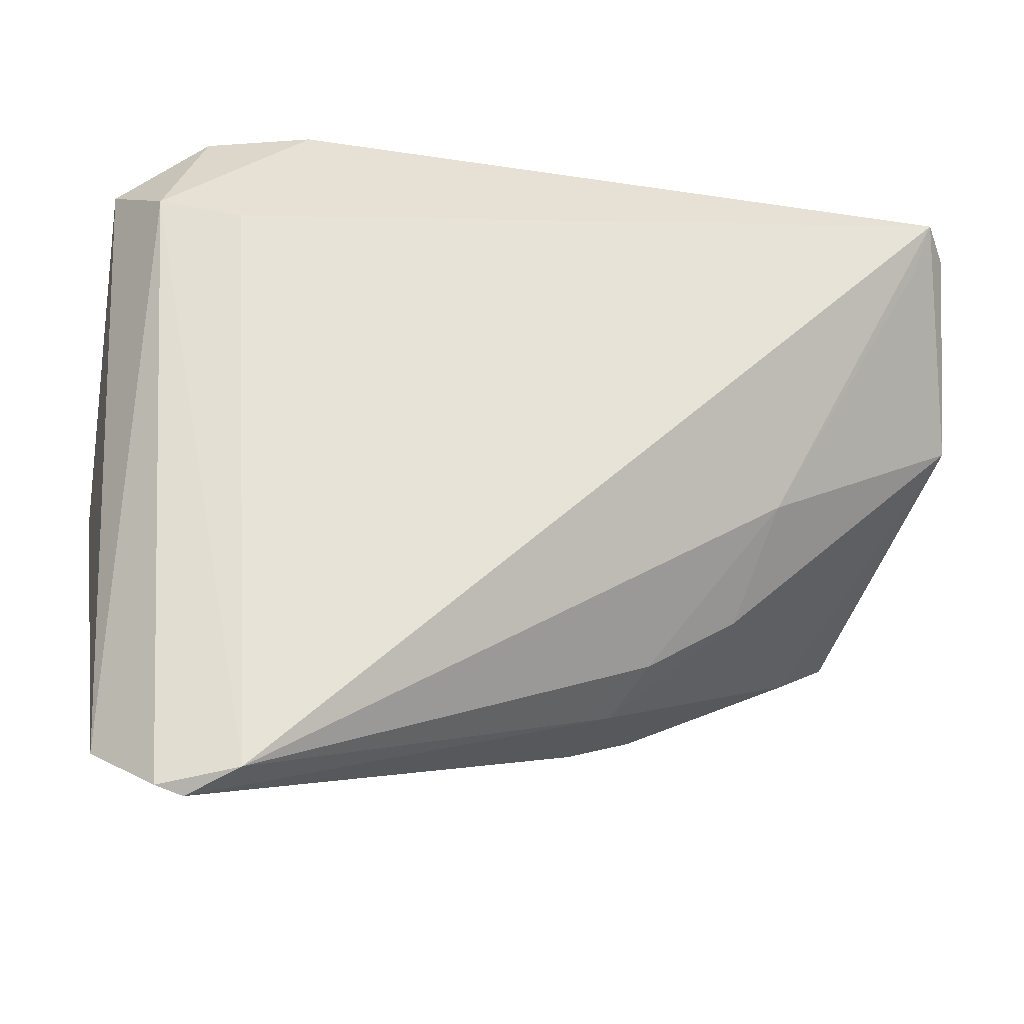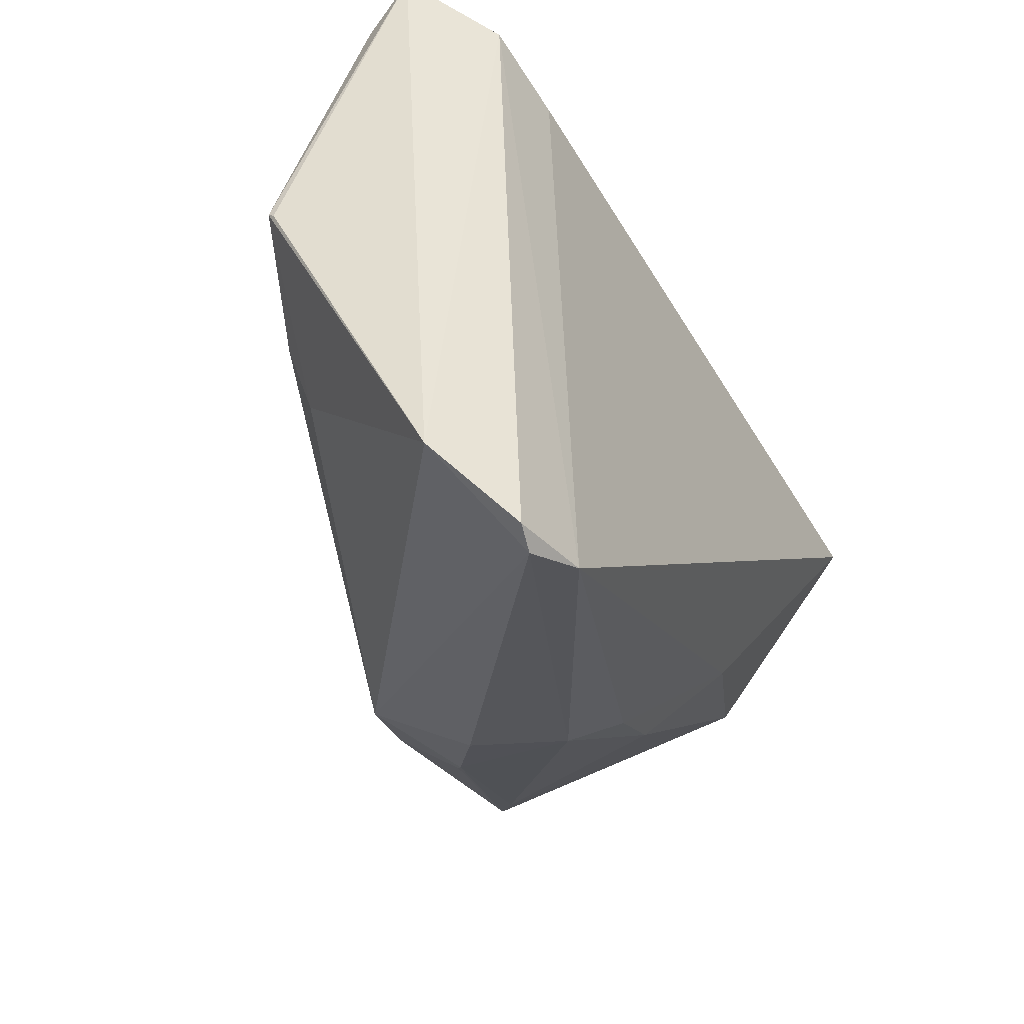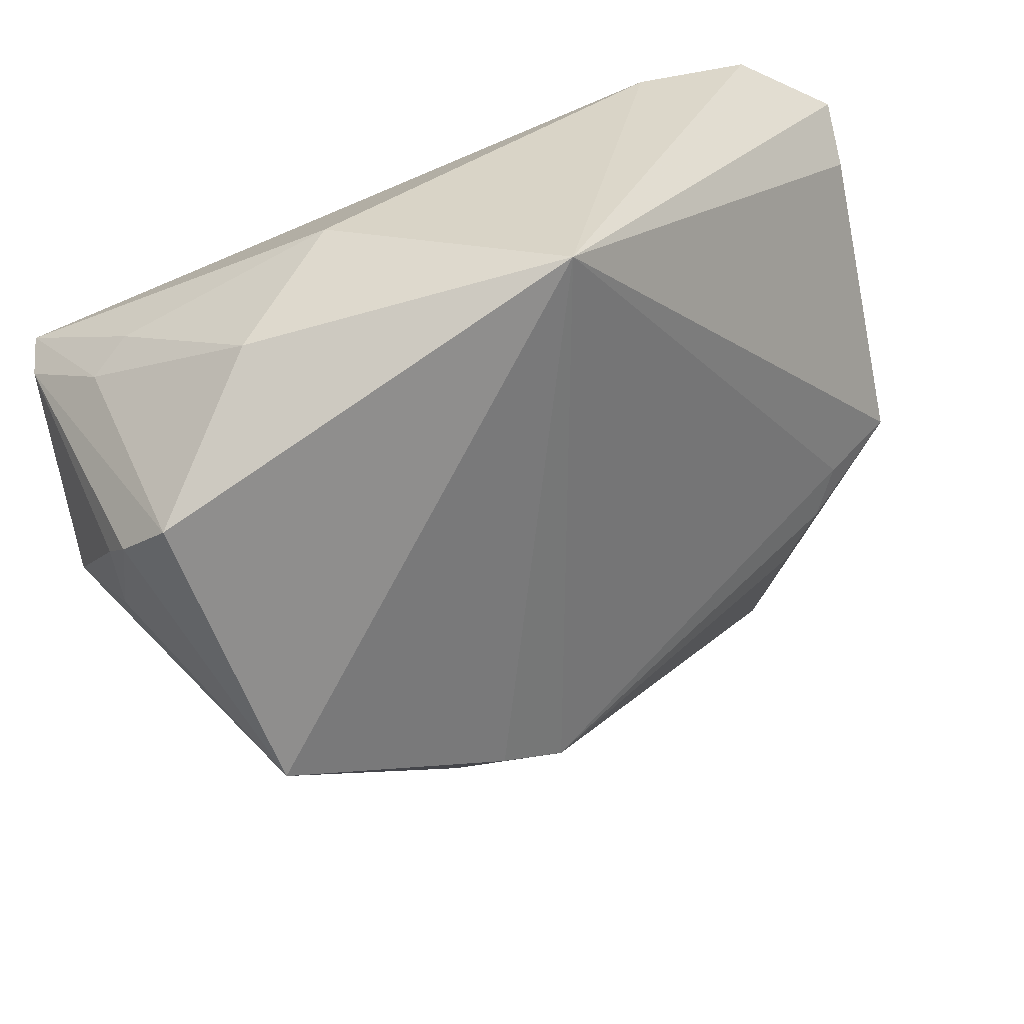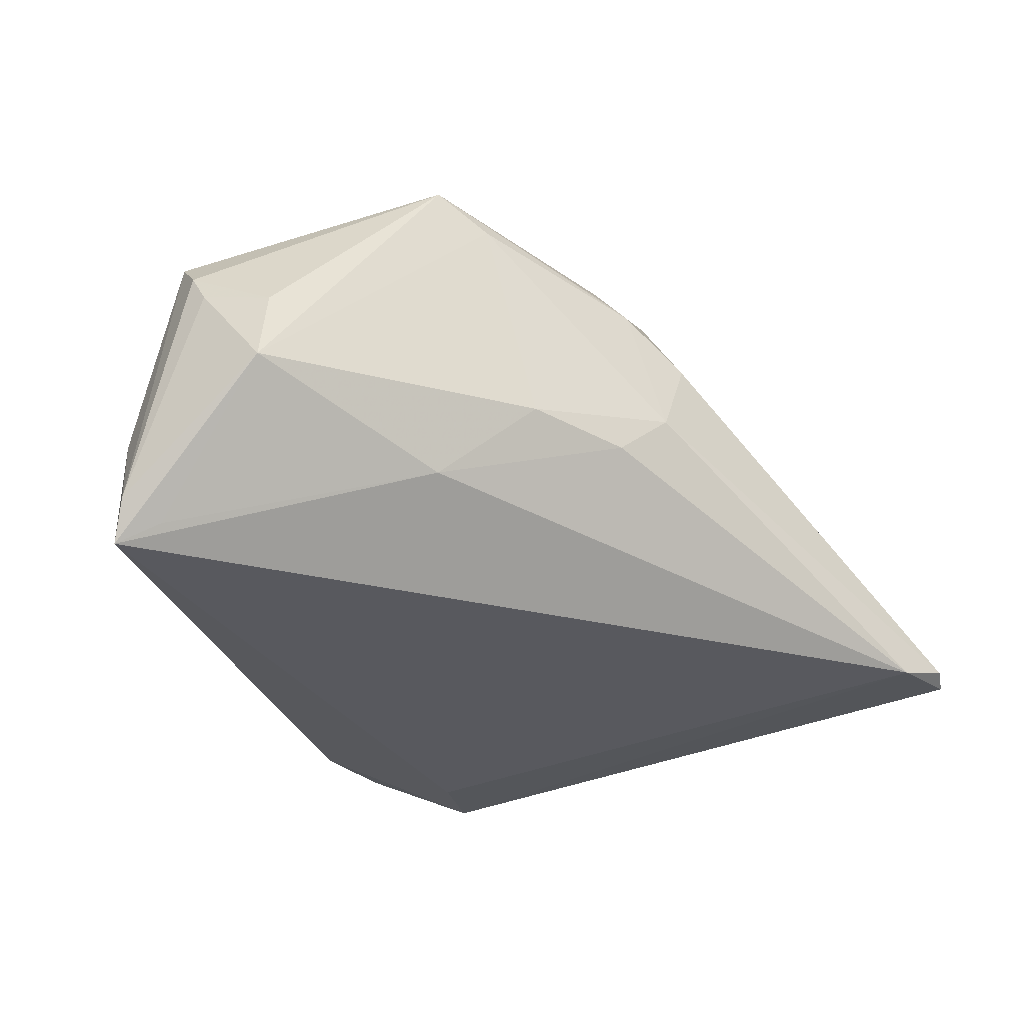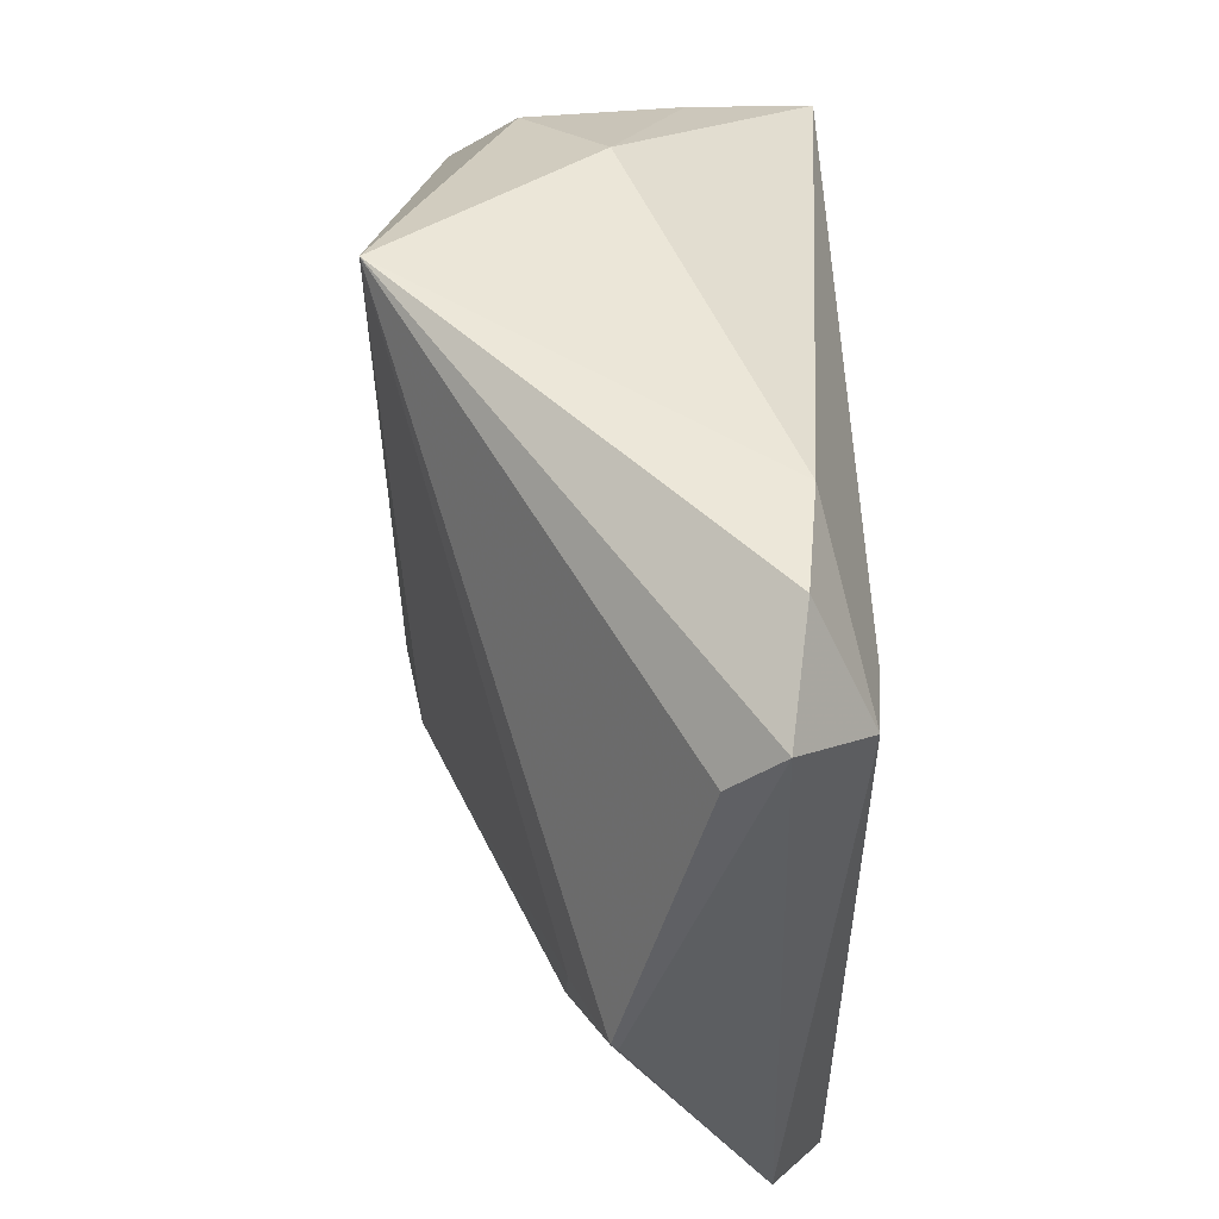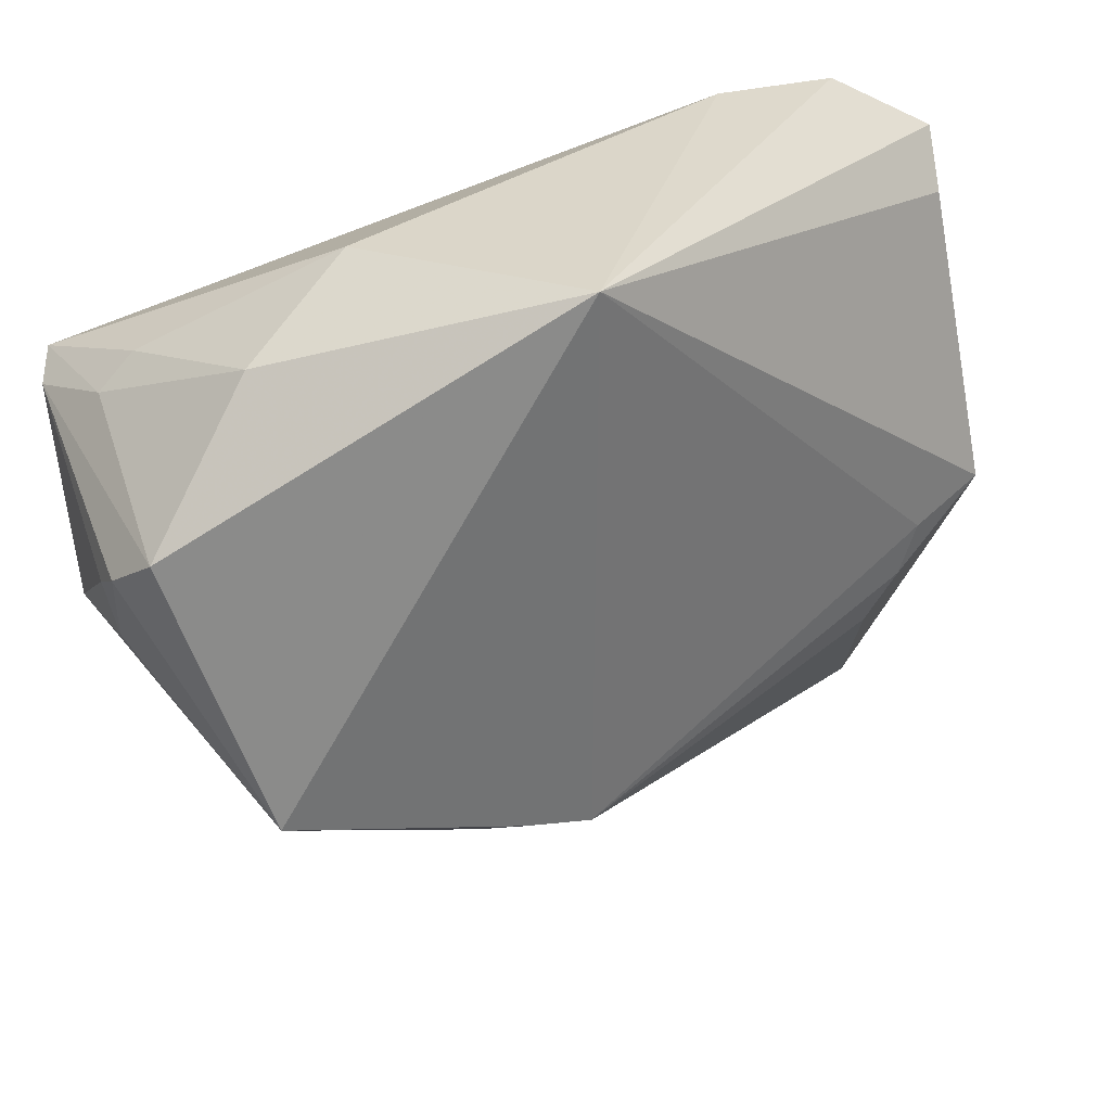
<metadata>
{"format":"obj","ext":"obj","renderer":"f3d","projection":"perspective","resolution":1024,"background":"white","views":[{"elev":-30.3,"azim":-177.3,"up":"+Y"},{"elev":-45.5,"azim":119.5,"up":"+Y"},{"elev":33.1,"azim":-24.5,"up":"+Y"},{"elev":-30.4,"azim":-60.3,"up":"+Z"},{"elev":49.4,"azim":88.9,"up":"+Y"},{"elev":34.5,"azim":-19.1,"up":"+Y"}]}
</metadata>
<code>
v 0.03852 -0.04718 -0.02288
v 0.03531 -0.04824 -0.02201
v -0.01673 -0.02576 -0.006419
v 0.03329 0.03037 -0.02416
v -0.05258 0.004972 0.005751
v 0.05218 0.0413 -0.01441
v -0.003548 0.04824 0.02382
v -0.01514 -0.02492 0.01643
v 0.044 0.03386 -0.02309
v -0.002936 -0.02285 0.02144
v -0.05488 0.004378 -0.004224
v -0.05312 0.02549 -0.02416
v -0.006553 -0.03018 0.009619
v -0.05487 0.02351 -0.01904
v -0.0401 -0.01184 0.02416
v 0.04292 -0.008842 0.005225
v -0.03703 0.03744 0.008972
v 0.05114 0.03531 -0.008612
v 0.0286 -0.04576 -0.02416
v -0.01187 -0.02999 -0.001156
v -0.02733 -0.01907 -0.004302
v 0.0548 0.0004145 0.0009768
v -0.01408 -0.02588 0.01547
v -0.05011 0.02767 -0.008064
v -0.05361 0.01665 0.01212
v 0.03934 -0.01583 0.004127
v -0.05021 0.02114 0.01737
v 0.05488 -0.0003061 0.0001926
v 0.02614 0.04762 -0.01783
v -0.03295 -0.008146 -0.01345
v 0.03983 0.04824 -0.01633
v -0.02335 0.04467 -0.0005675
v -0.05094 0.02027 -0.02166
v 0.0452 -0.002508 0.004943
v -0.03472 -0.01602 0.01983
v 0.04749 -0.04045 -0.01669
v -0.04571 0.03152 -0.009185
v -0.01162 -0.01982 0.02332
v -0.05424 0.01403 0.008032
f 12 32 29
f 7 29 32
f 6 22 28
f 36 10 2
f 36 28 22
f 6 28 36
f 36 9 6
f 6 9 31
f 9 29 31
f 31 7 6
f 29 7 31
f 14 24 12
f 37 32 12
f 12 24 37
f 17 7 32
f 32 37 17
f 17 37 24
f 34 7 10
f 22 7 34
f 18 22 6
f 6 7 18
f 18 7 22
f 2 19 1
f 1 19 9
f 1 36 2
f 9 36 1
f 4 19 12
f 9 19 4
f 12 29 4
f 4 29 9
f 12 19 30
f 7 17 27
f 27 17 24
f 24 14 27
f 2 10 13
f 10 23 13
f 7 27 15
f 26 36 22
f 10 36 26
f 12 30 33
f 25 14 39
f 25 27 14
f 25 15 27
f 39 5 25
f 5 15 25
f 20 19 2
f 2 13 20
f 20 13 23
f 11 15 5
f 11 30 21
f 39 14 11
f 11 5 39
f 11 33 30
f 11 14 12
f 12 33 11
f 10 7 38
f 7 15 38
f 22 34 16
f 16 26 22
f 16 34 10
f 10 26 16
f 3 20 21
f 19 20 3
f 21 30 3
f 3 30 19
f 23 15 35
f 35 20 23
f 21 20 35
f 35 11 21
f 15 11 35
f 8 15 23
f 8 38 15
f 8 23 10
f 10 38 8

</code>
